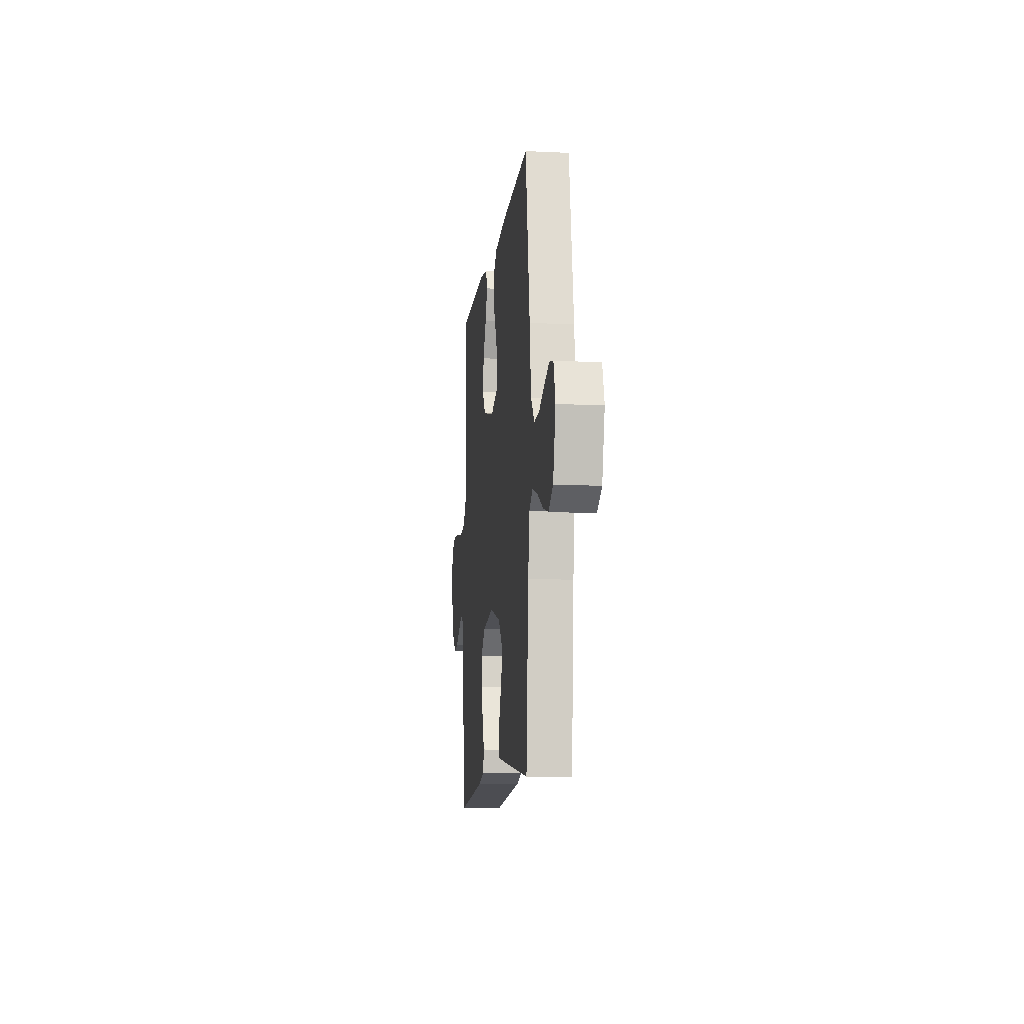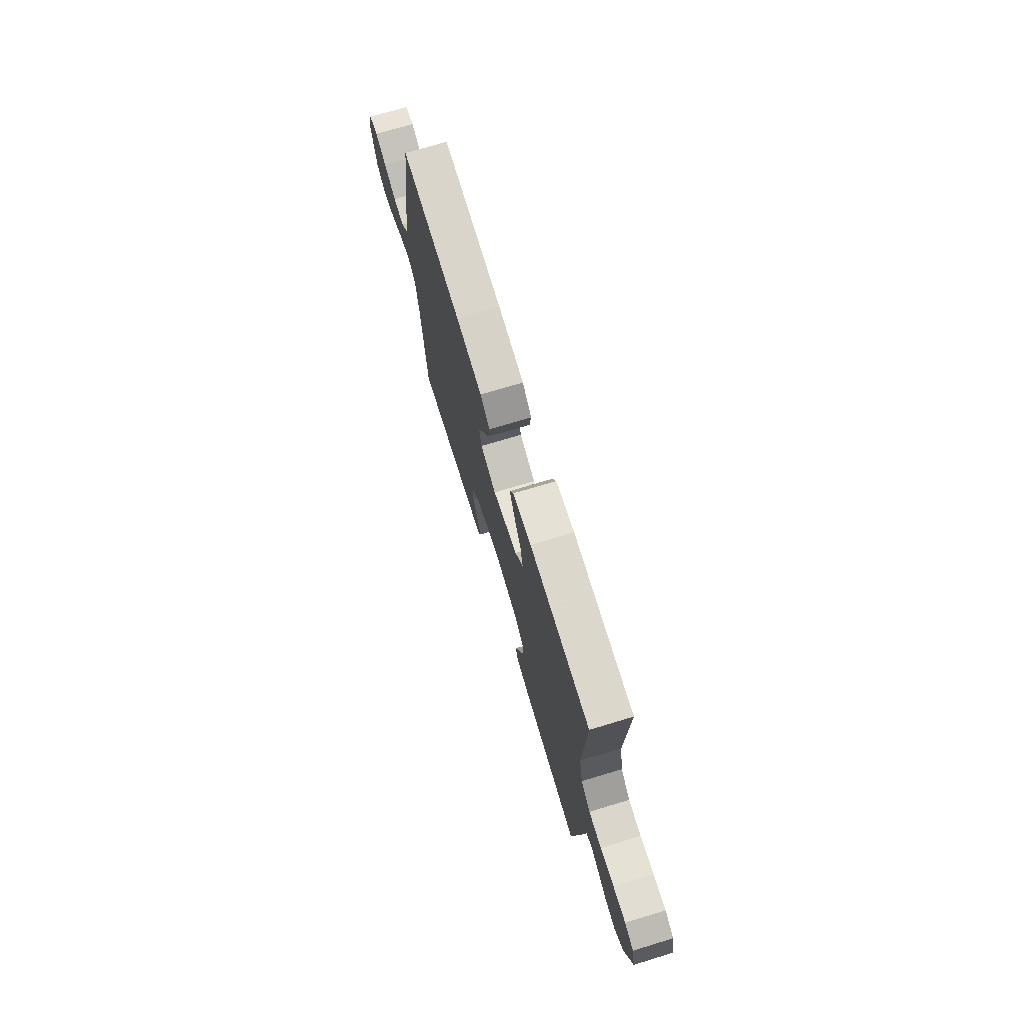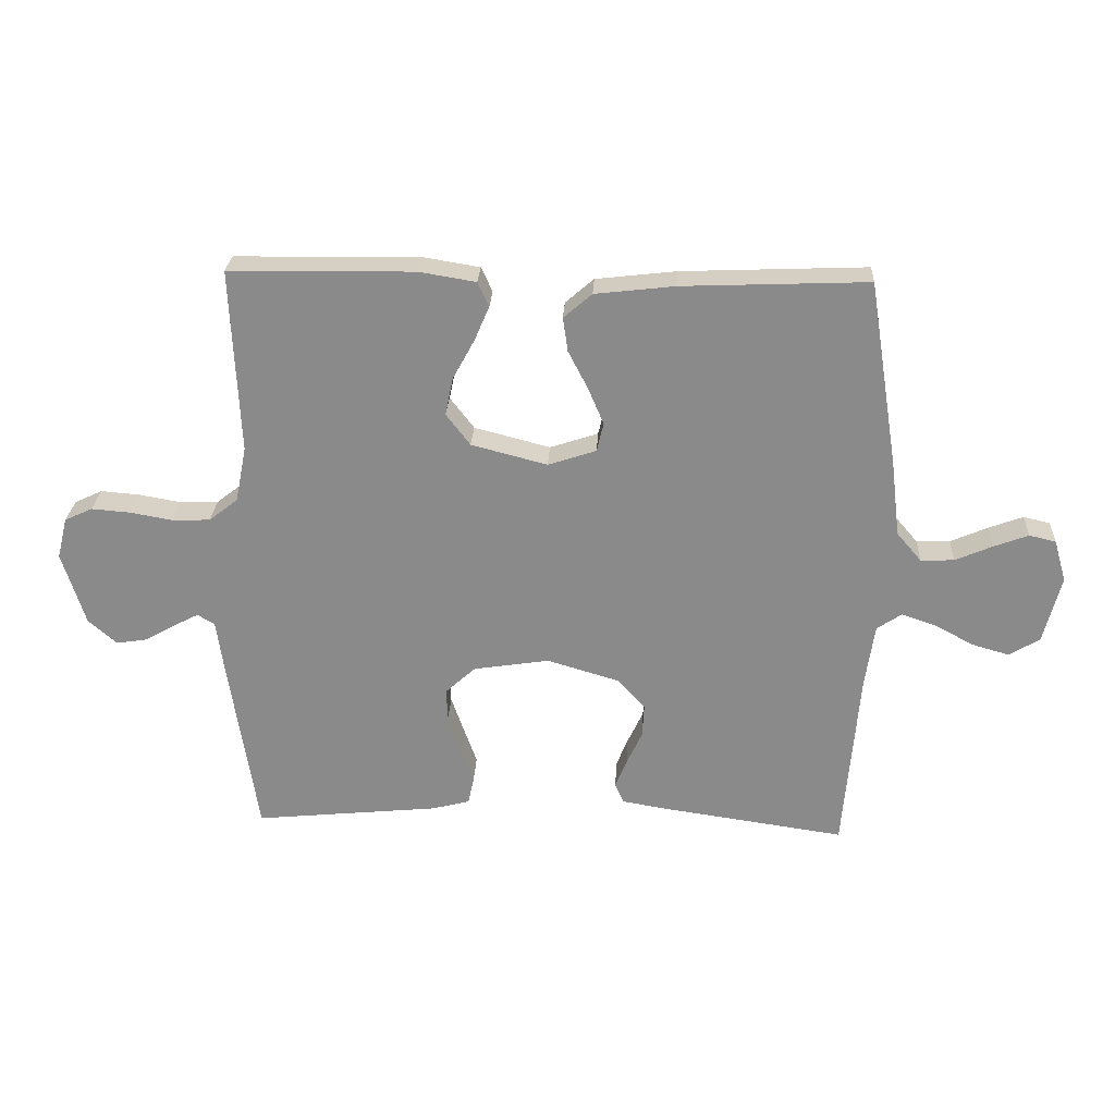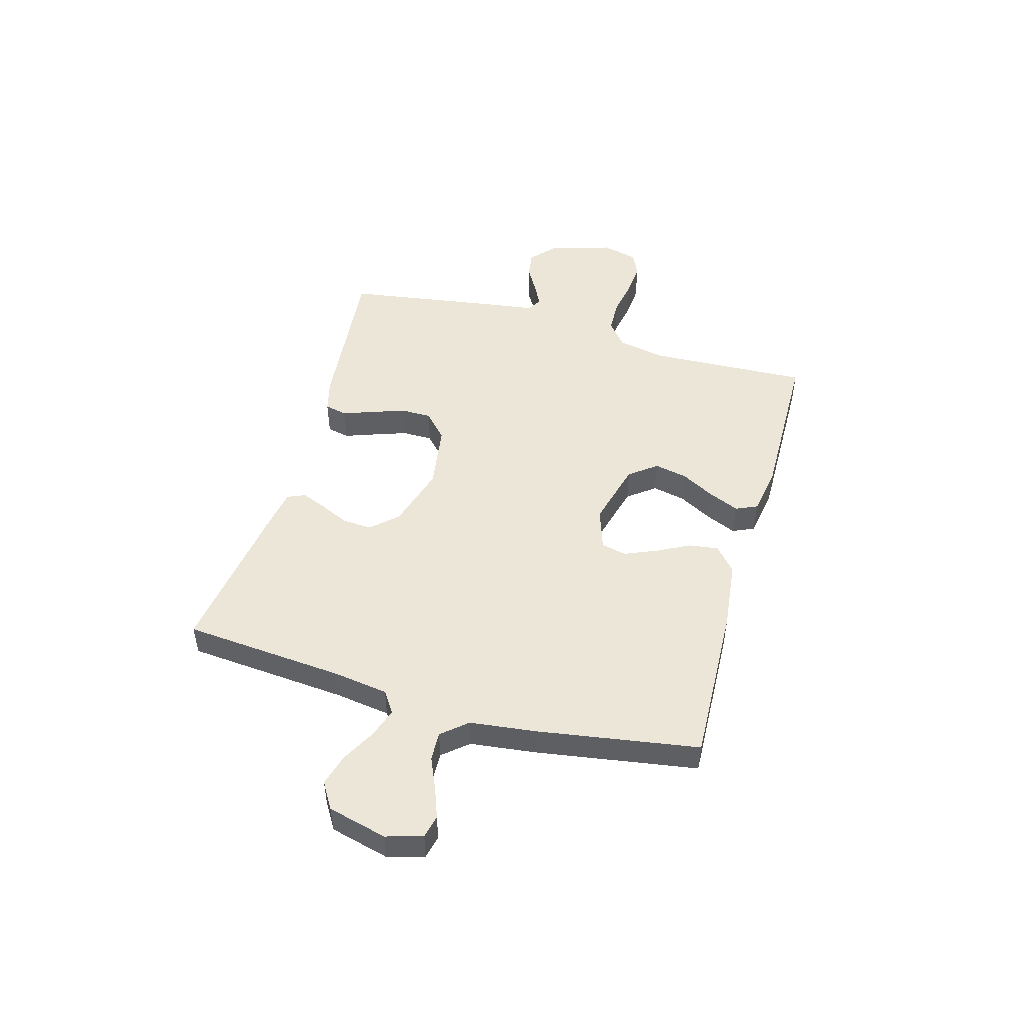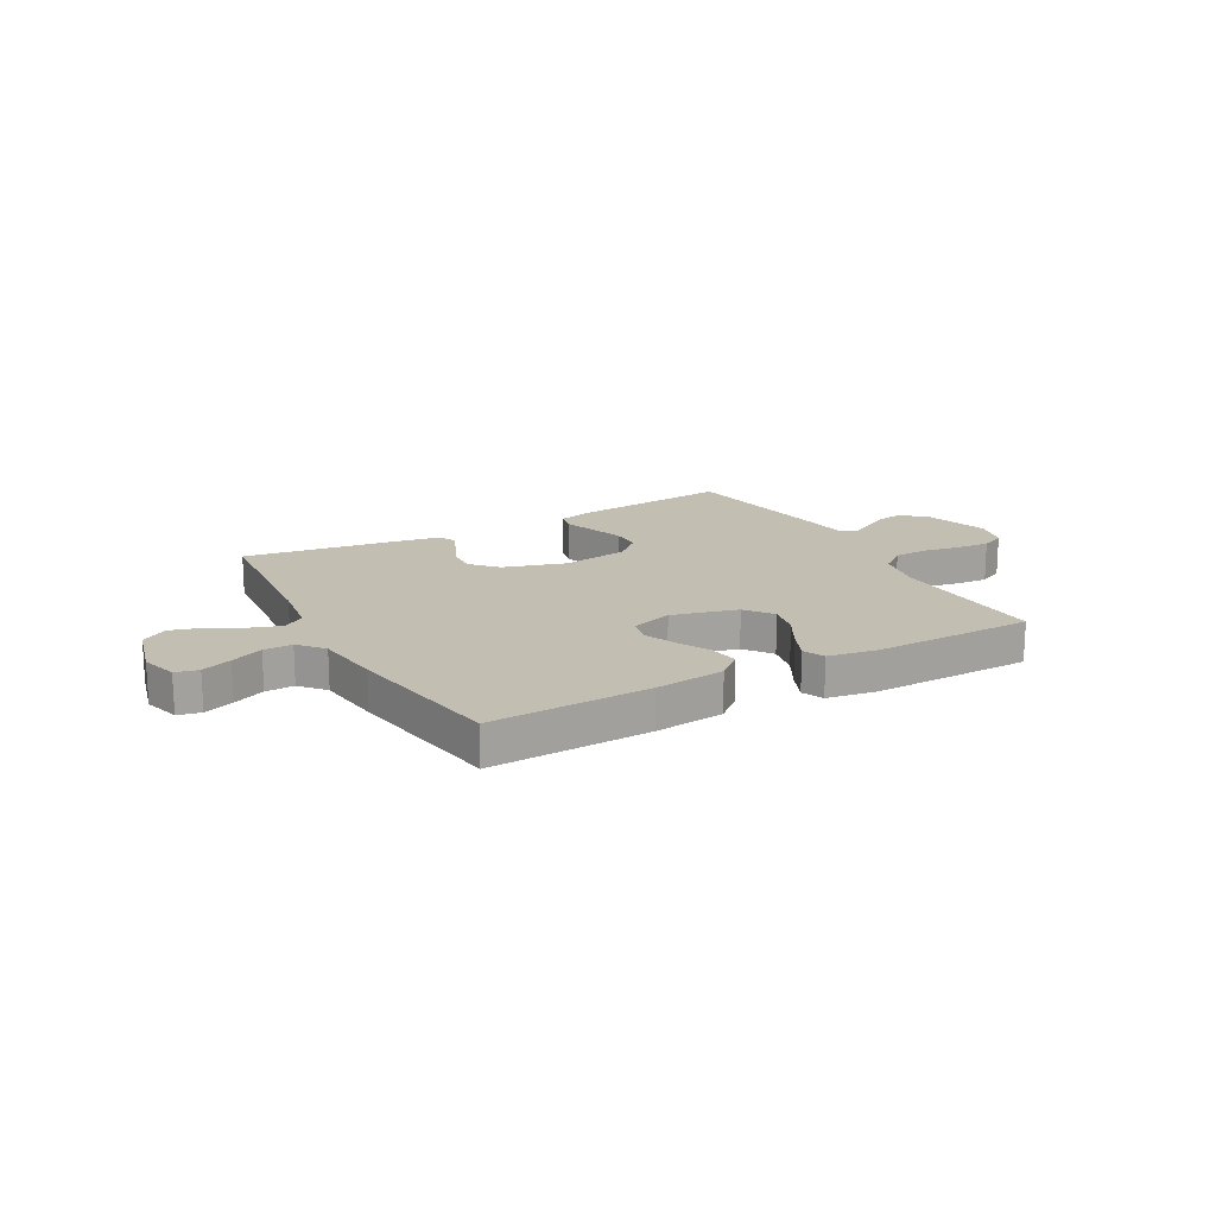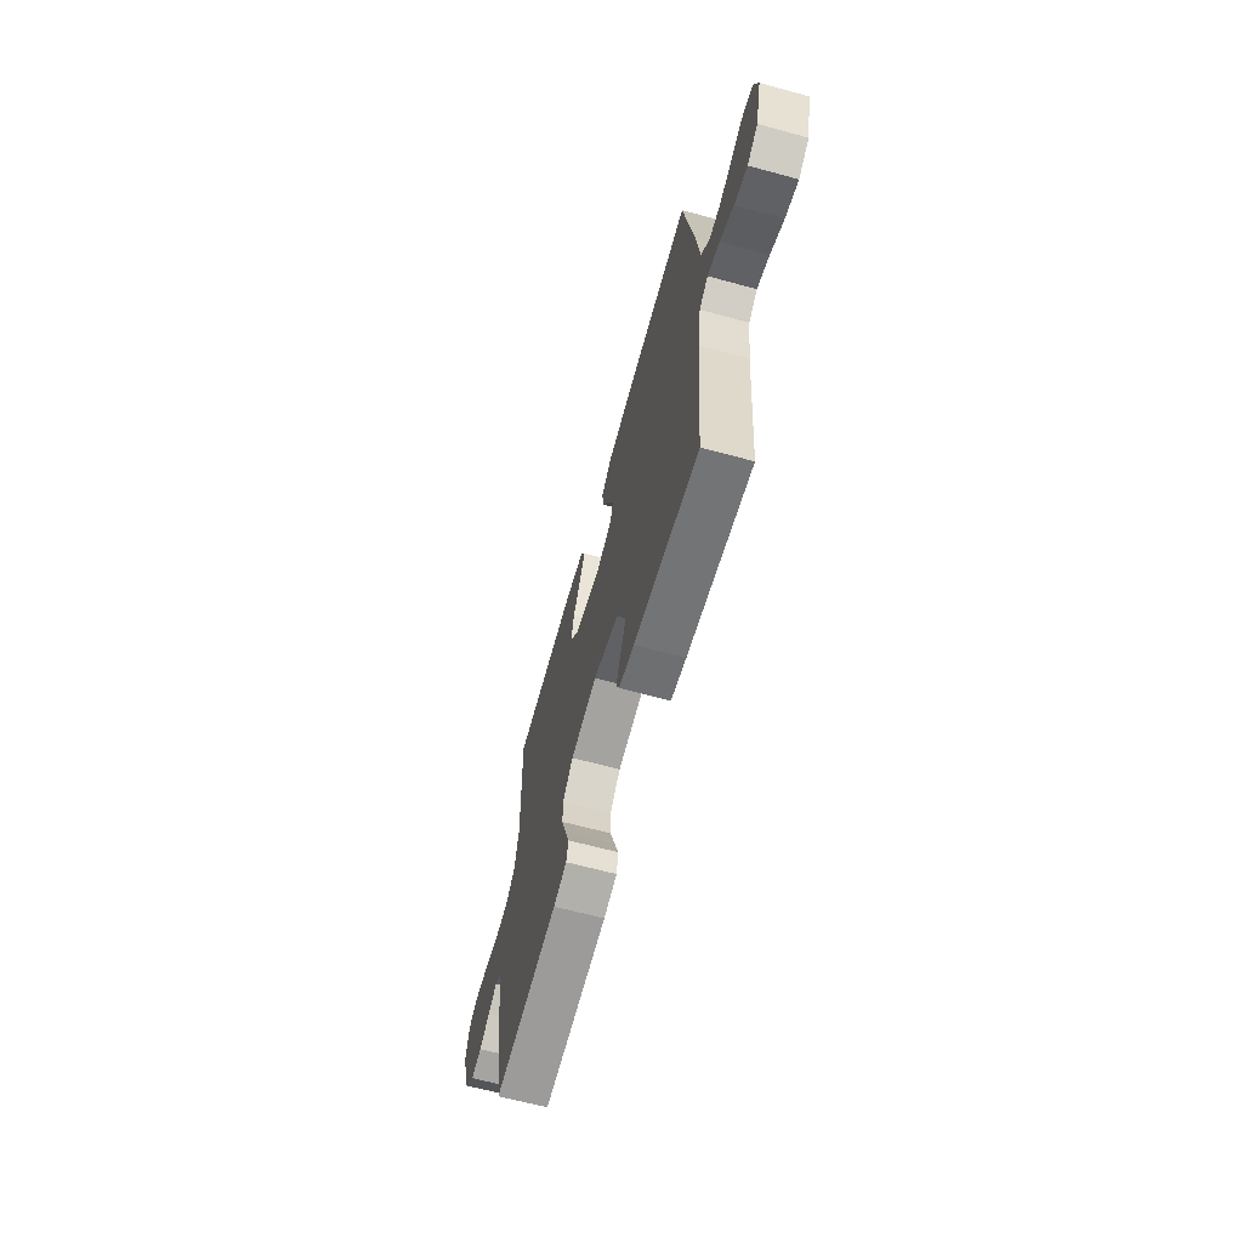
<metadata>
{"format":"obj","ext":"obj","renderer":"f3d","projection":"perspective","resolution":1024,"background":"white","views":[{"elev":-10.8,"azim":-96.7,"up":"+Z"},{"elev":72.1,"azim":73.2,"up":"+Z"},{"elev":26.2,"azim":-177.0,"up":"+Z"},{"elev":48.9,"azim":-74.2,"up":"+Y"},{"elev":17.3,"azim":-28.9,"up":"+Y"},{"elev":-64.2,"azim":-105.4,"up":"+Z"}]}
</metadata>
<code>
v -0.5 0.07 0.5
v -0.2 0.07 0.488
v -0.07 0.07 0.473
v -0.024 0.07 0.433
v -0.032 0.07 0.378
v -0.064 0.07 0.316
v -0.089 0.07 0.257
v -0.078 0.07 0.21
v 0 0.07 0.184
v 0.123 0.07 0.216
v 0.162 0.07 0.267
v 0.149 0.07 0.329
v 0.114 0.07 0.393
v 0.09 0.07 0.449
v 0.108 0.07 0.489
v 0.2 0.07 0.504
v 0.5 0.07 0.5
v 0.487 0.07 0.2
v 0.505 0.07 0.11
v 0.552 0.07 0.073
v 0.615 0.07 0.071
v 0.683 0.07 0.083
v 0.746 0.07 0.088
v 0.791 0.07 0.067
v 0.808 0.07 0
v 0.771 0.07 -0.119
v 0.725 0.07 -0.16
v 0.675 0.07 -0.152
v 0.626 0.07 -0.124
v 0.585 0.07 -0.103
v 0.557 0.07 -0.119
v 0.546 0.07 -0.2
v 0.5 0.07 -0.5
v 0.2 0.07 -0.47
v 0.138 0.07 -0.454
v 0.129 0.07 -0.412
v 0.149 0.07 -0.356
v 0.171 0.07 -0.293
v 0.171 0.07 -0.236
v 0.123 0.07 -0.192
v 0 0.07 -0.173
v -0.118 0.07 -0.208
v -0.162 0.07 -0.256
v -0.159 0.07 -0.311
v -0.134 0.07 -0.365
v -0.115 0.07 -0.412
v -0.129 0.07 -0.445
v -0.2 0.07 -0.457
v -0.5 0.07 -0.5
v -0.525 0.07 -0.2
v -0.54 0.07 -0.097
v -0.58 0.07 -0.07
v -0.636 0.07 -0.089
v -0.699 0.07 -0.123
v -0.759 0.07 -0.14
v -0.808 0.07 -0.11
v -0.836 0.07 0
v -0.816 0.07 0.068
v -0.773 0.07 0.078
v -0.717 0.07 0.057
v -0.657 0.07 0.031
v -0.603 0.07 0.029
v -0.563 0.07 0.076
v -0.548 0.07 0.2
v -0.5 0 0.5
v -0.2 0 0.488
v -0.07 0 0.473
v -0.024 0 0.433
v -0.032 0 0.378
v -0.064 0 0.316
v -0.089 0 0.257
v -0.078 0 0.21
v 0 0 0.184
v 0.123 0 0.216
v 0.162 0 0.267
v 0.149 0 0.329
v 0.114 0 0.393
v 0.09 0 0.449
v 0.108 0 0.489
v 0.2 0 0.504
v 0.5 0 0.5
v 0.487 0 0.2
v 0.505 0 0.11
v 0.552 0 0.073
v 0.615 0 0.071
v 0.683 0 0.083
v 0.746 0 0.088
v 0.791 0 0.067
v 0.808 0 0
v 0.771 0 -0.119
v 0.725 0 -0.16
v 0.675 0 -0.152
v 0.626 0 -0.124
v 0.585 0 -0.103
v 0.557 0 -0.119
v 0.546 0 -0.2
v 0.5 0 -0.5
v 0.2 0 -0.47
v 0.138 0 -0.454
v 0.129 0 -0.412
v 0.149 0 -0.356
v 0.171 0 -0.293
v 0.171 0 -0.236
v 0.123 0 -0.192
v 0 0 -0.173
v -0.118 0 -0.208
v -0.162 0 -0.256
v -0.159 0 -0.311
v -0.134 0 -0.365
v -0.115 0 -0.412
v -0.129 0 -0.445
v -0.2 0 -0.457
v -0.5 0 -0.5
v -0.525 0 -0.2
v -0.54 0 -0.097
v -0.58 0 -0.07
v -0.636 0 -0.089
v -0.699 0 -0.123
v -0.759 0 -0.14
v -0.808 0 -0.11
v -0.836 0 0
v -0.816 0 0.068
v -0.773 0 0.078
v -0.717 0 0.057
v -0.657 0 0.031
v -0.603 0 0.029
v -0.563 0 0.076
v -0.548 0 0.2
f 63 64 1 2
f 62 63 2 3
f 58 59 60 61
f 56 57 58 61
f 56 61 62
f 53 54 55 56
f 52 53 56 62
f 51 52 62 3
f 47 48 49 50
f 44 45 46 47
f 44 47 50 51
f 34 35 36 37
f 34 37 38
f 31 32 33 34
f 31 34 38 39
f 26 27 28 29
f 26 29 30
f 25 26 30
f 24 25 30
f 21 22 23 24
f 21 24 30 31
f 15 16 17 18
f 15 18 19
f 12 13 14 15
f 12 15 19
f 11 12 19 20
f 3 4 5 6
f 3 6 7
f 51 3 7
f 43 44 51
f 42 43 51 7
f 41 42 7 8
f 40 41 8 9
f 39 40 9 10
f 20 21 31 39
f 10 11 20 39
f 66 65 128 127
f 67 66 127 126
f 125 124 123 122
f 125 122 121 120
f 126 125 120
f 120 119 118 117
f 126 120 117 116
f 67 126 116 115
f 114 113 112 111
f 111 110 109 108
f 115 114 111 108
f 101 100 99 98
f 102 101 98
f 98 97 96 95
f 103 102 98 95
f 93 92 91 90
f 94 93 90
f 94 90 89
f 94 89 88
f 88 87 86 85
f 95 94 88 85
f 82 81 80 79
f 83 82 79
f 79 78 77 76
f 83 79 76
f 84 83 76 75
f 70 69 68 67
f 71 70 67
f 71 67 115
f 115 108 107
f 71 115 107 106
f 72 71 106 105
f 73 72 105 104
f 74 73 104 103
f 103 95 85 84
f 103 84 75 74
f 1 65 66 2
f 2 66 67 3
f 3 67 68 4
f 4 68 69 5
f 5 69 70 6
f 6 70 71 7
f 7 71 72 8
f 8 72 73 9
f 9 73 74 10
f 10 74 75 11
f 11 75 76 12
f 12 76 77 13
f 13 77 78 14
f 14 78 79 15
f 15 79 80 16
f 16 80 81 17
f 17 81 82 18
f 18 82 83 19
f 19 83 84 20
f 20 84 85 21
f 21 85 86 22
f 22 86 87 23
f 23 87 88 24
f 24 88 89 25
f 25 89 90 26
f 26 90 91 27
f 27 91 92 28
f 28 92 93 29
f 29 93 94 30
f 30 94 95 31
f 31 95 96 32
f 32 96 97 33
f 33 97 98 34
f 34 98 99 35
f 35 99 100 36
f 36 100 101 37
f 37 101 102 38
f 38 102 103 39
f 39 103 104 40
f 40 104 105 41
f 41 105 106 42
f 42 106 107 43
f 43 107 108 44
f 44 108 109 45
f 45 109 110 46
f 46 110 111 47
f 47 111 112 48
f 48 112 113 49
f 49 113 114 50
f 50 114 115 51
f 51 115 116 52
f 52 116 117 53
f 53 117 118 54
f 54 118 119 55
f 55 119 120 56
f 56 120 121 57
f 57 121 122 58
f 58 122 123 59
f 59 123 124 60
f 60 124 125 61
f 61 125 126 62
f 62 126 127 63
f 63 127 128 64
f 64 128 65 1

</code>
